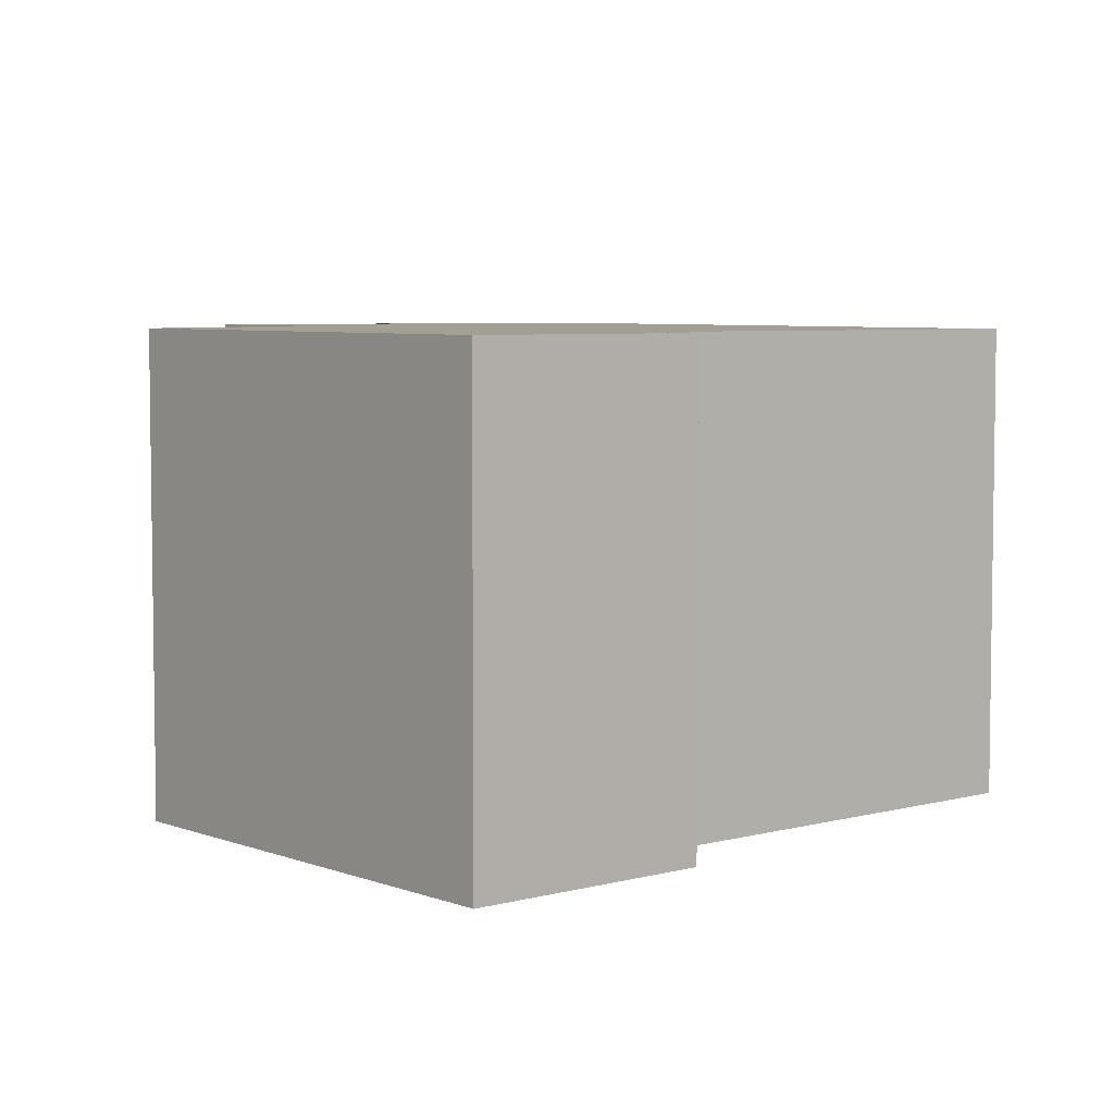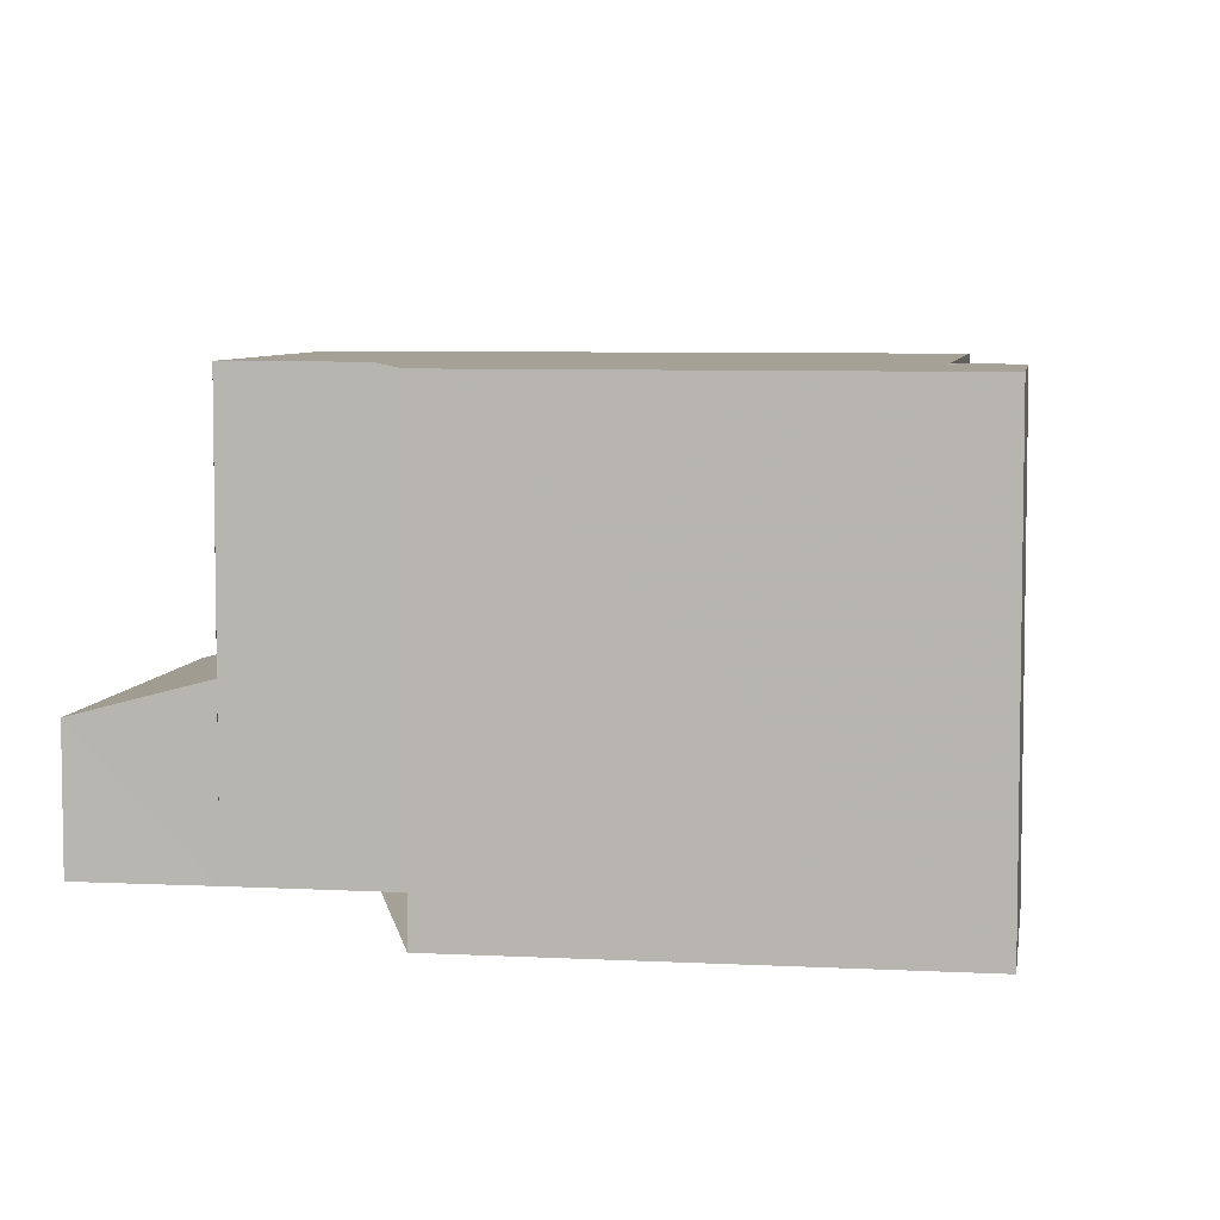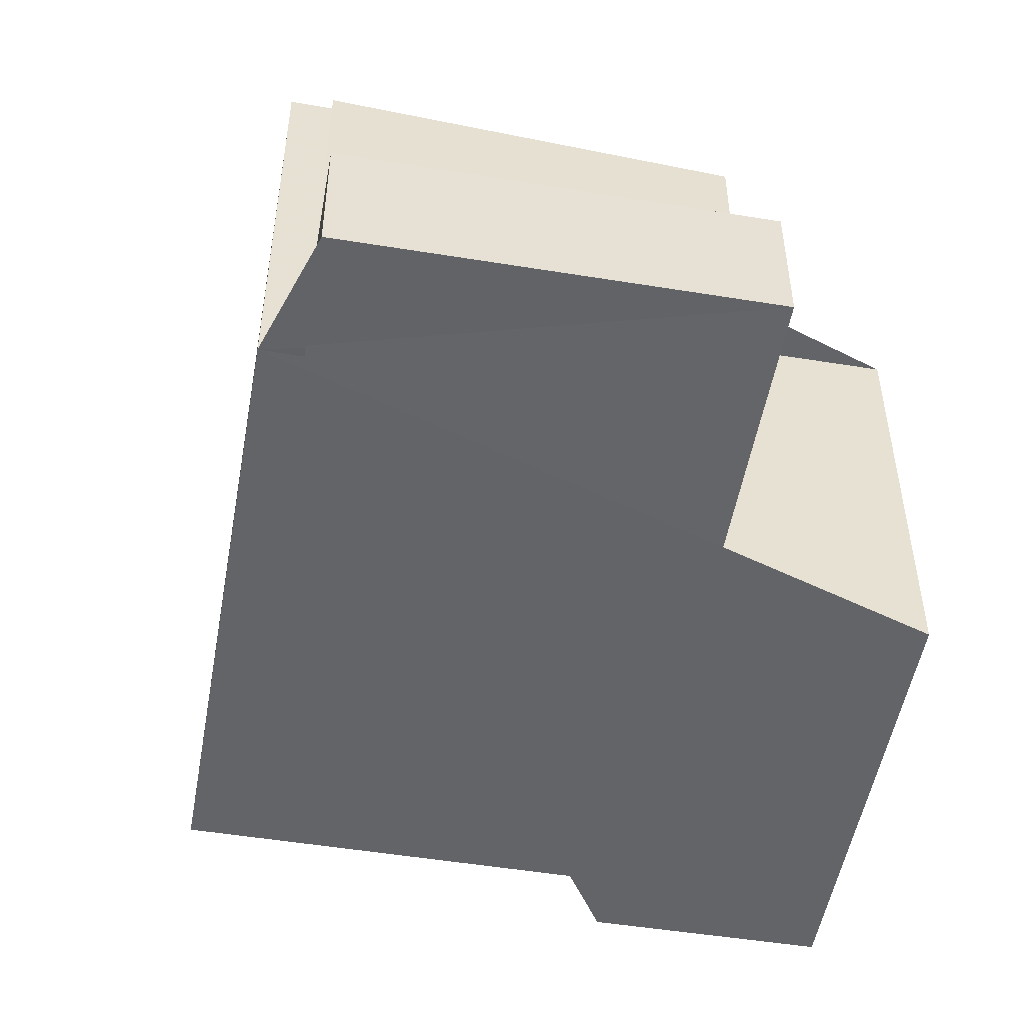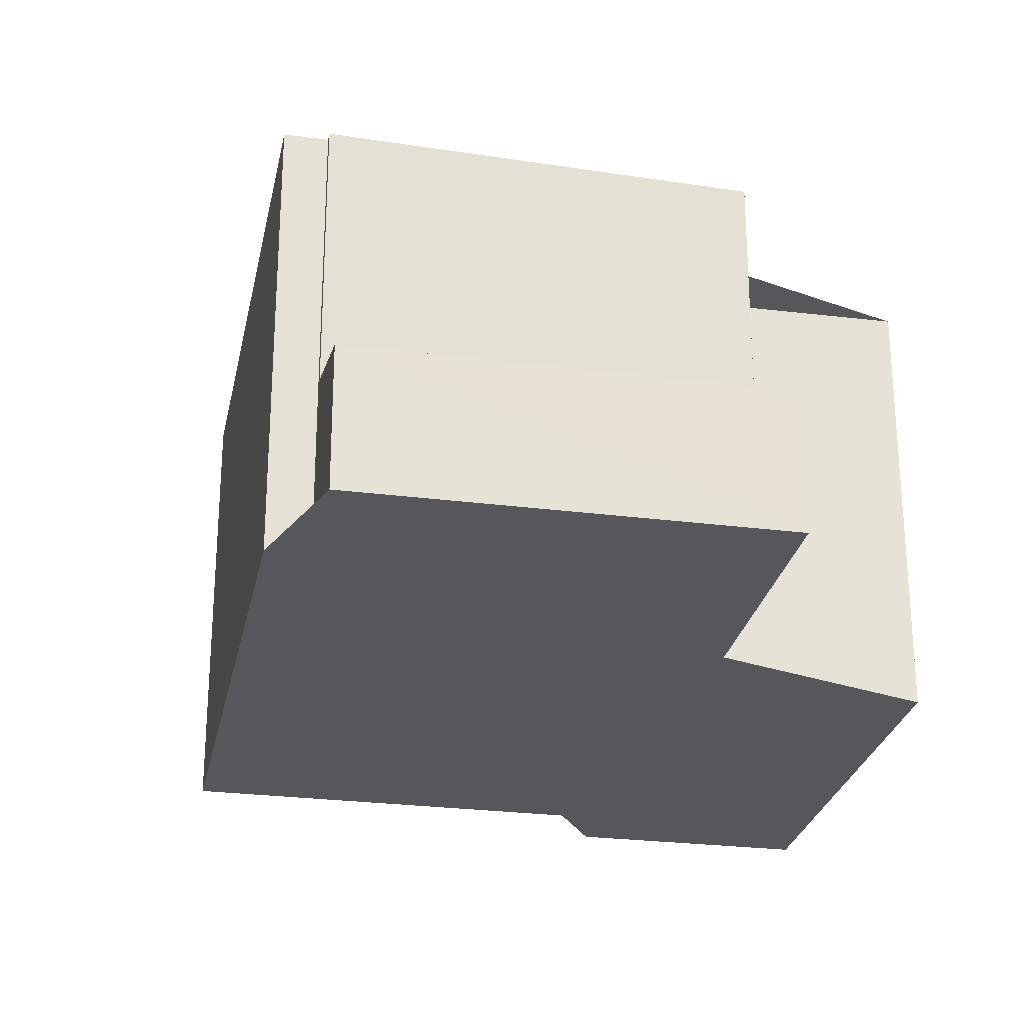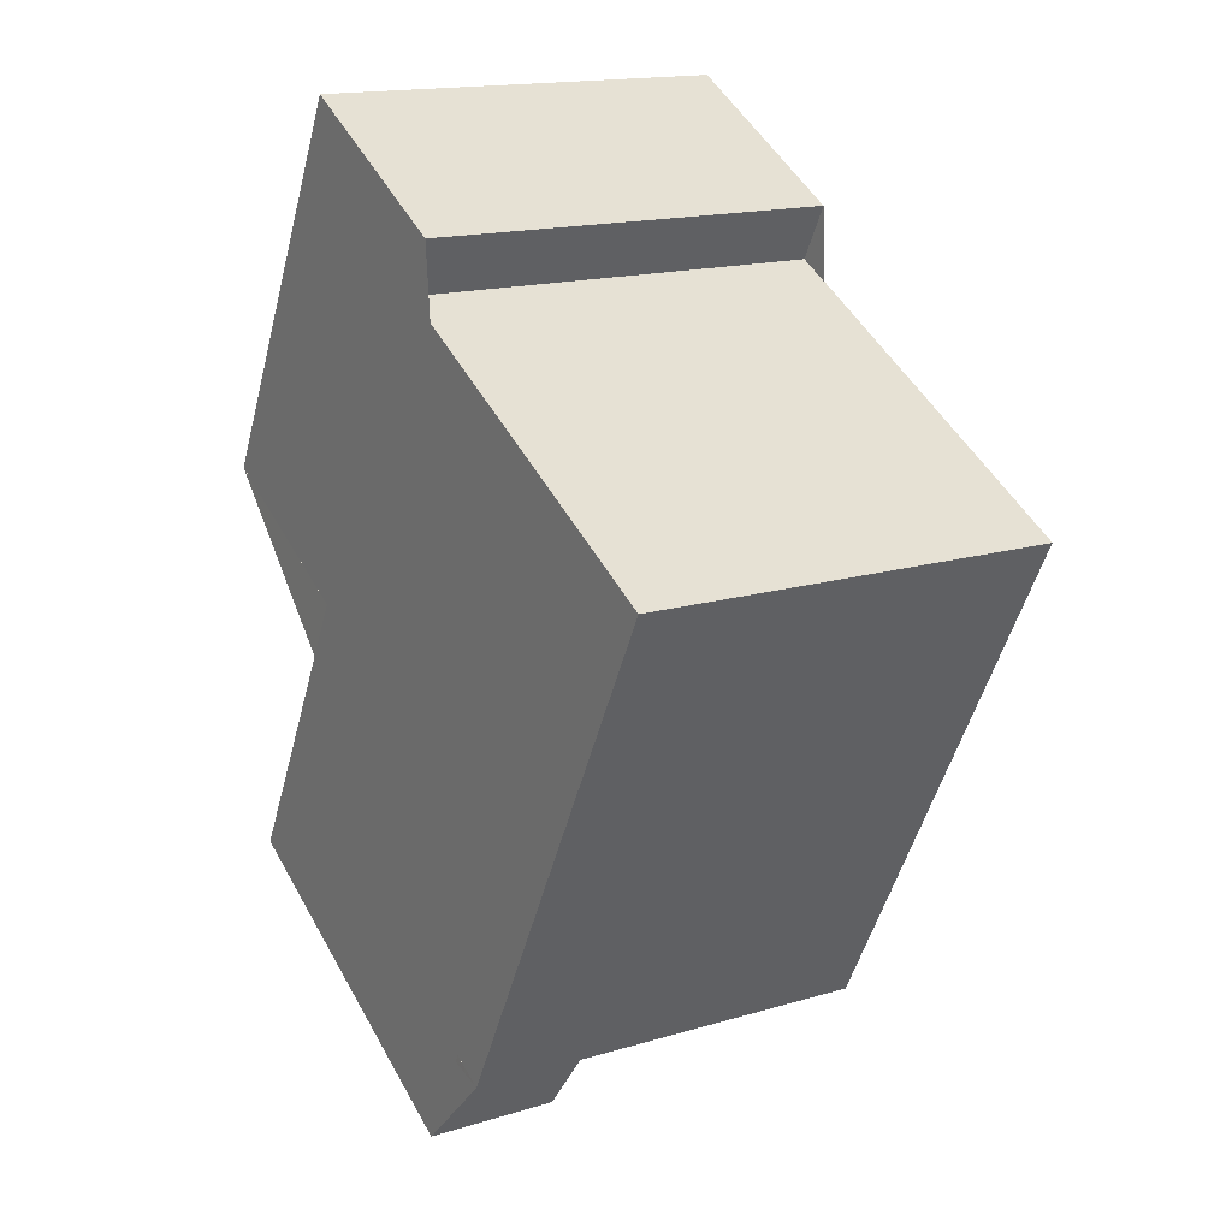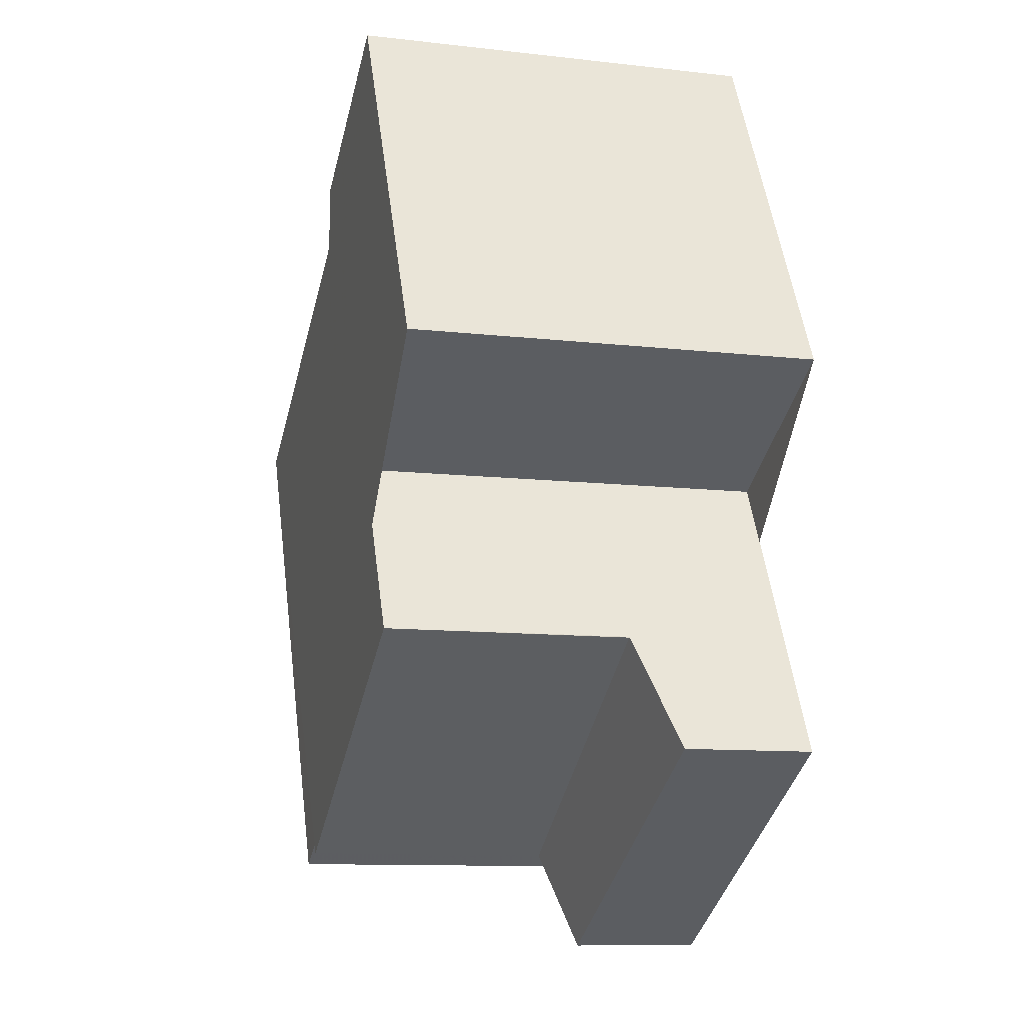
<metadata>
{"format":"obj","ext":"obj","renderer":"f3d","projection":"perspective","resolution":1024,"background":"white","views":[{"elev":5.6,"azim":167.6,"up":"+Z"},{"elev":6.2,"azim":126.9,"up":"+Z"},{"elev":-51.2,"azim":18.0,"up":"+Z"},{"elev":-26.6,"azim":16.8,"up":"+Z"},{"elev":16.0,"azim":-121.8,"up":"+Y"},{"elev":-11.1,"azim":74.1,"up":"+Y"}]}
</metadata>
<code>
v 8.47e+04 4.467e+05 0.066
v 8.47e+04 4.468e+05 0.066
v 8.47e+04 4.468e+05 0.066
v 8.47e+04 4.468e+05 0.066
v 8.471e+04 4.468e+05 0.066
v 8.471e+04 4.468e+05 0.066
v 8.471e+04 4.468e+05 0.066
v 8.471e+04 4.468e+05 0.066
v 8.471e+04 4.467e+05 0.066
v 8.47e+04 4.467e+05 0.066
v 8.47e+04 4.467e+05 0.066
v 8.47e+04 4.467e+05 0.066
v 8.47e+04 4.468e+05 9.036
v 8.47e+04 4.467e+05 9.043
v 8.47e+04 4.467e+05 9.046
v 8.47e+04 4.468e+05 9.068
v 8.47e+04 4.468e+05 9.067
v 8.47e+04 4.467e+05 3.552
v 8.47e+04 4.467e+05 2.924
v 8.471e+04 4.467e+05 2.935
v 8.471e+04 4.468e+05 3.672
v 8.47e+04 4.467e+05 9.046
v 8.471e+04 4.468e+05 9.077
v 8.471e+04 4.468e+05 9.074
v 8.471e+04 4.468e+05 9.09
v 8.471e+04 4.468e+05 9.085
f 1 2 3 4 5 6 7 8 9 10 11 12
f 13 2 1 14
f 14 1 12 15
f 16 3 2 13
f 17 4 3 16
f 18 11 10 19
f 20 9 8 21
f 22 18 21 23
f 23 21 8 7 24
f 19 10 9 20
f 24 7 6 25
f 25 6 5 26
f 26 5 4 17
f 15 12 11 18 22
f 19 20 21 18
f 15 22 23 24 25 26 17 16 13 14

</code>
